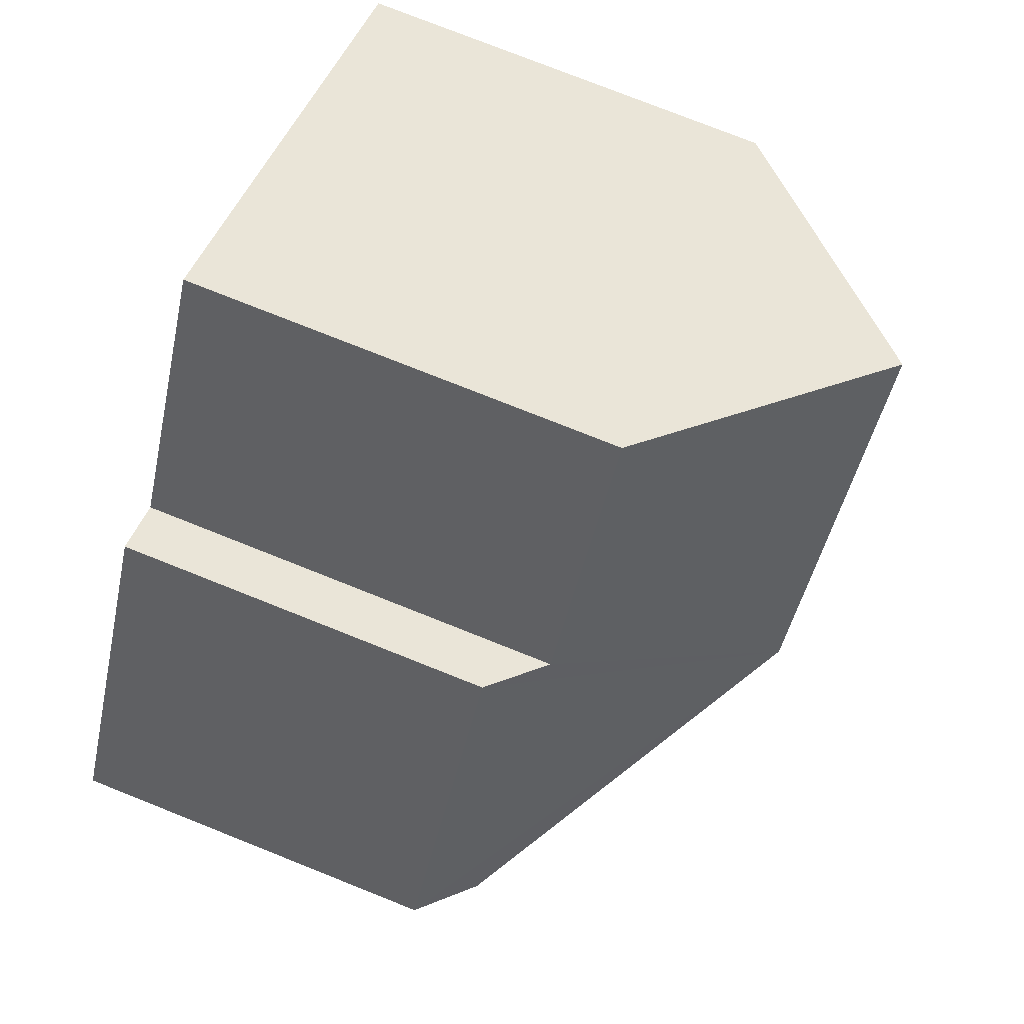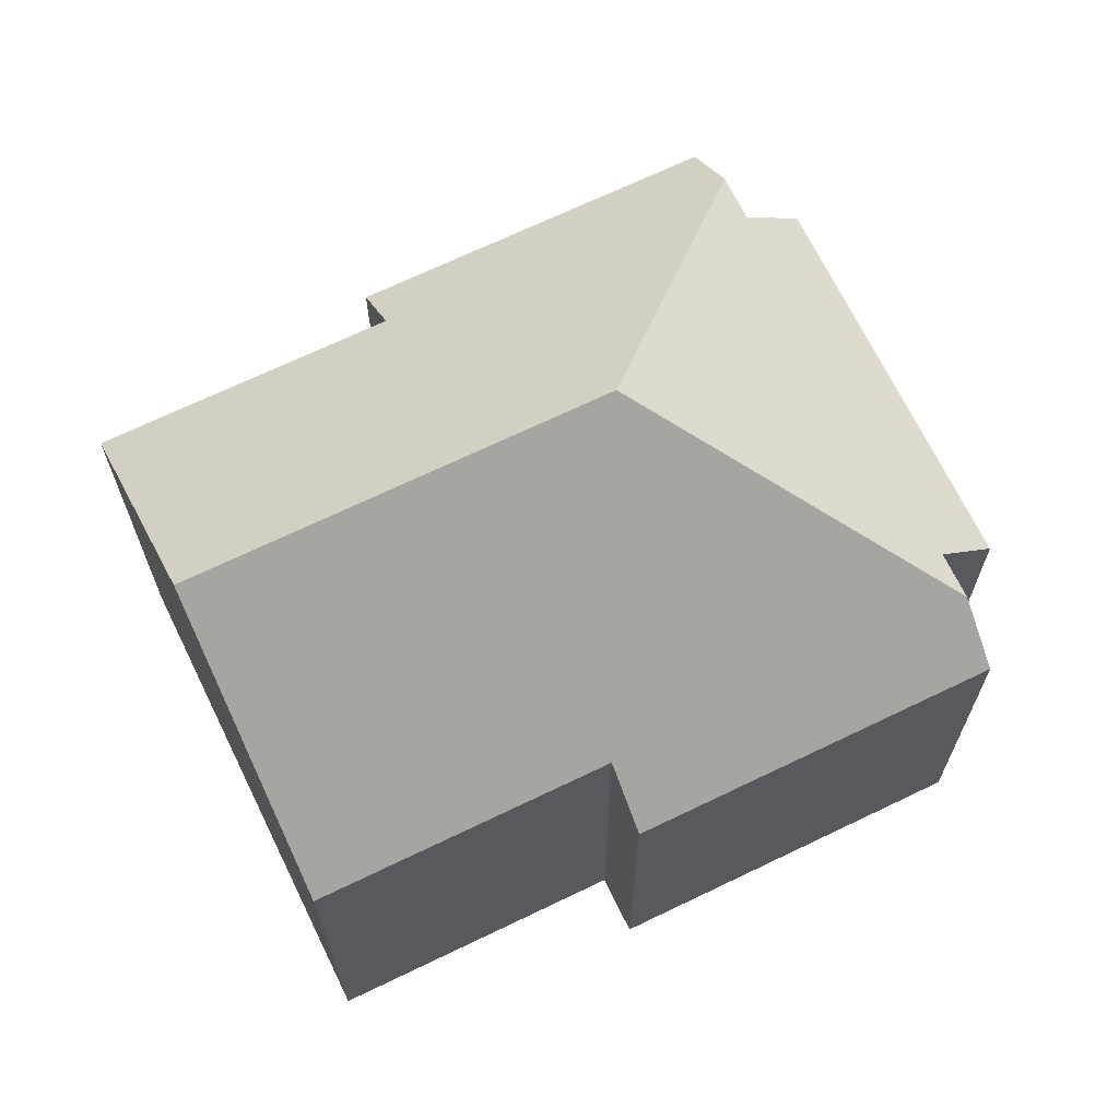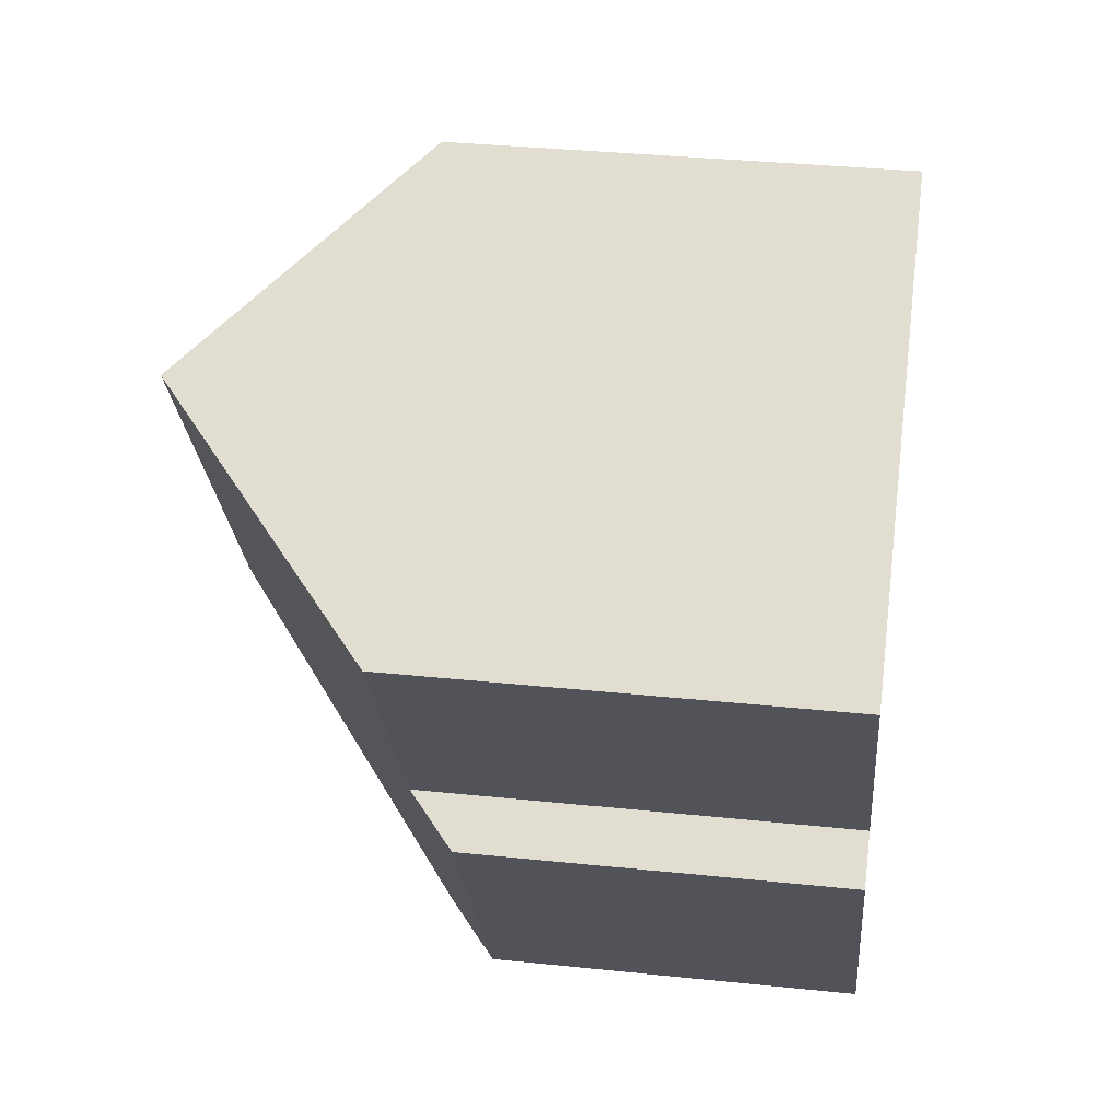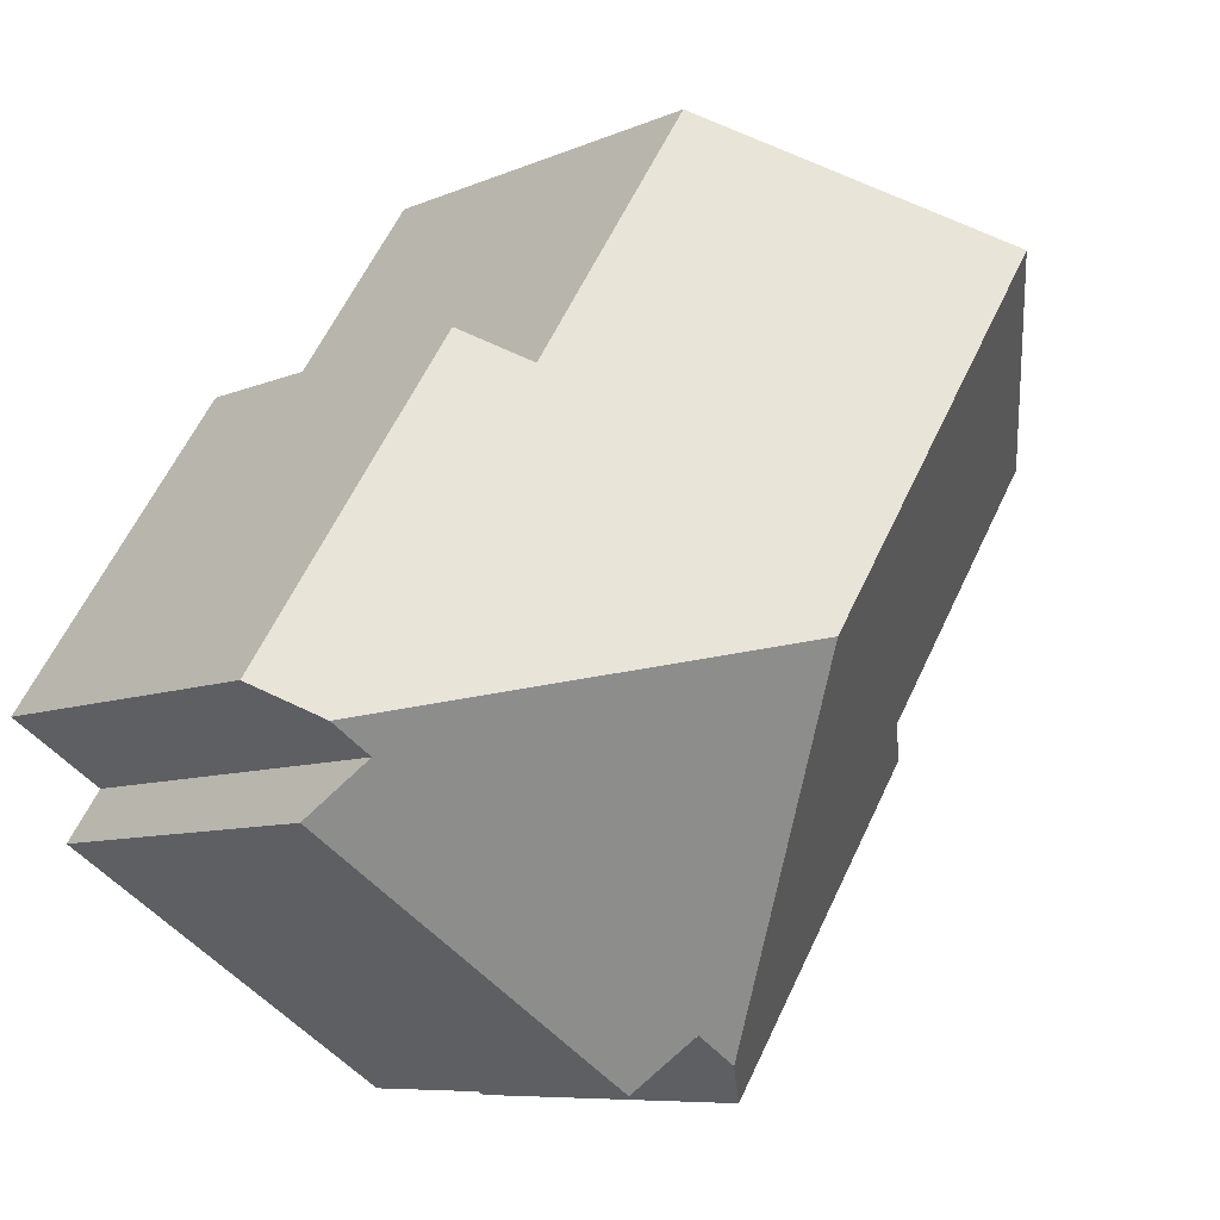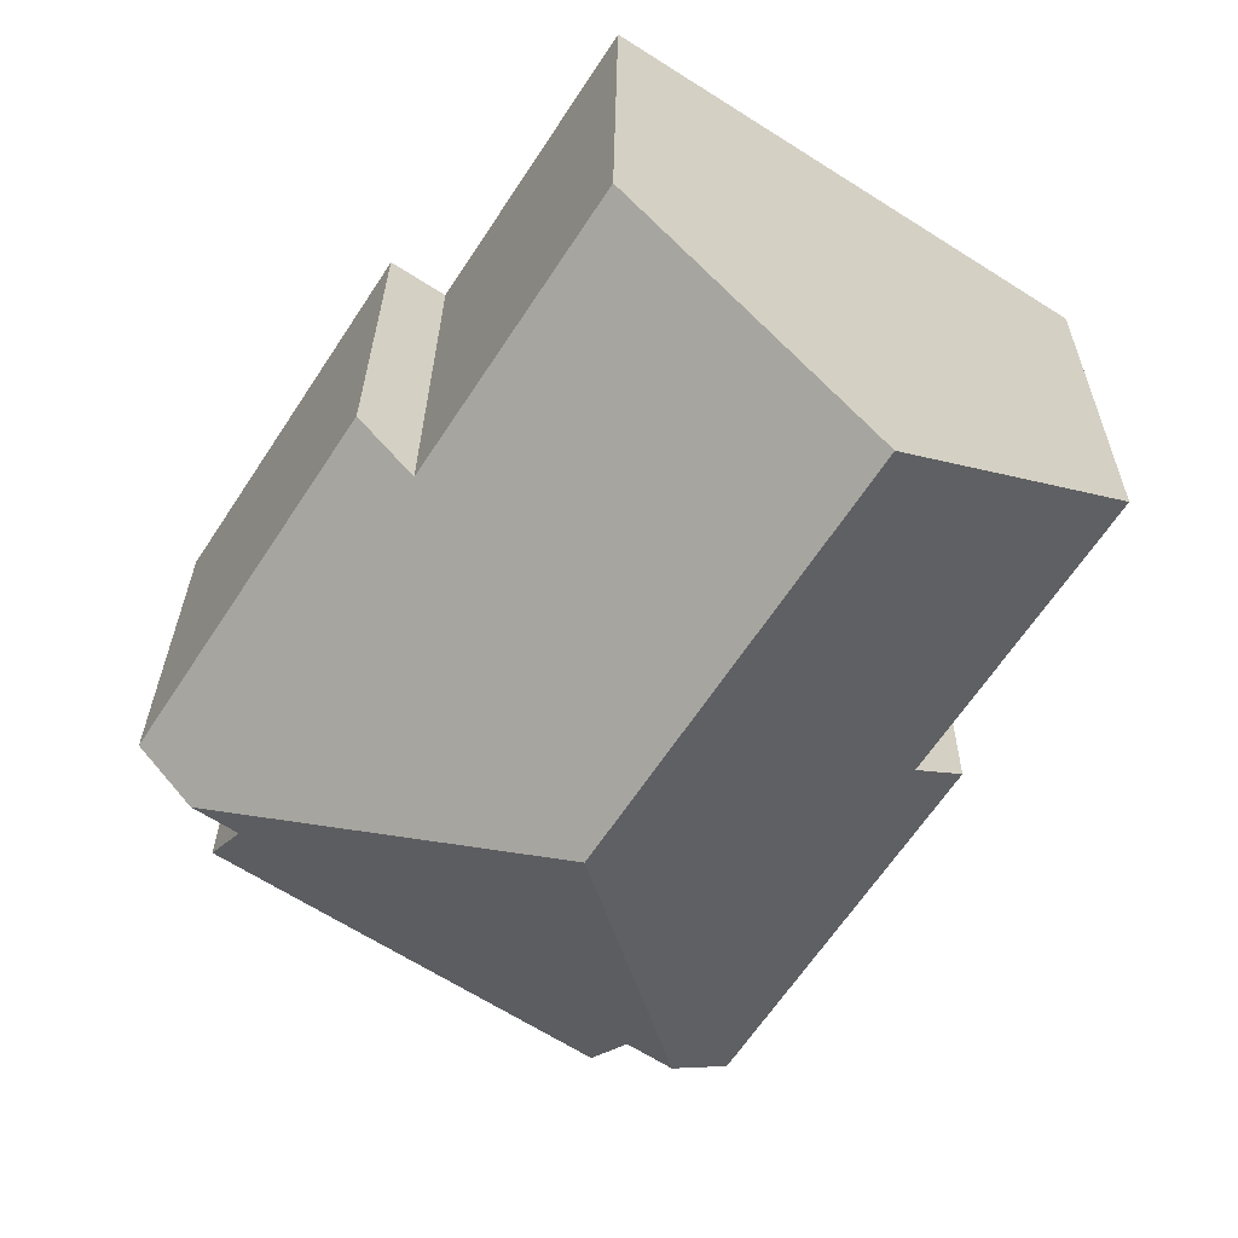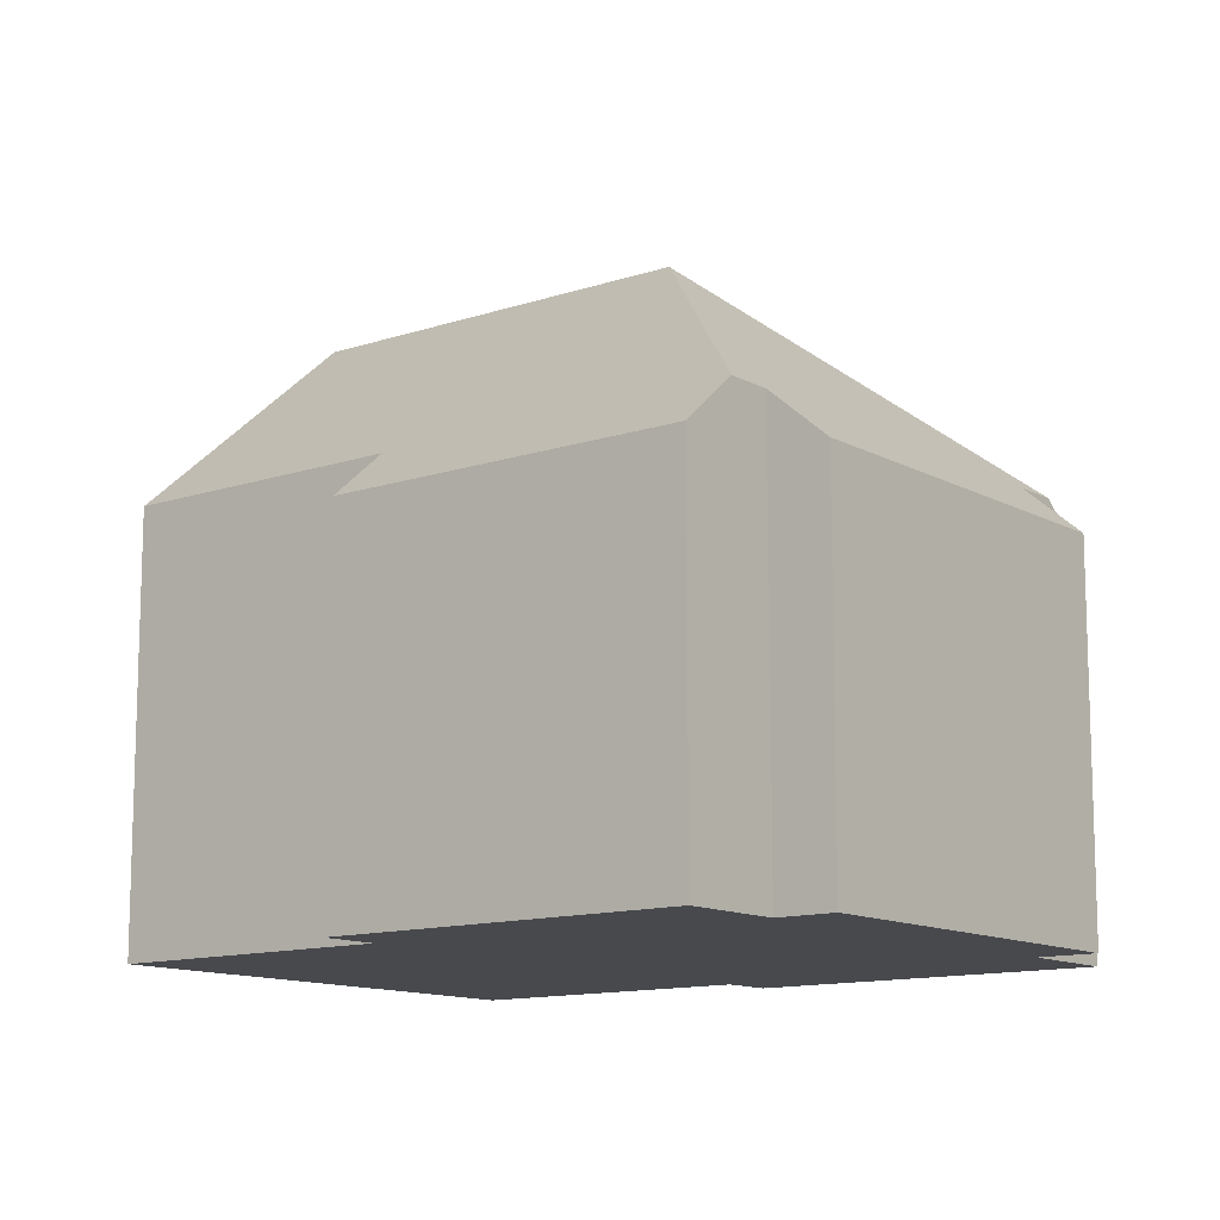
<metadata>
{"format":"obj","ext":"obj","renderer":"f3d","projection":"perspective","resolution":1024,"background":"white","views":[{"elev":76.9,"azim":111.7,"up":"+Z"},{"elev":68.5,"azim":31.2,"up":"+Y"},{"elev":33.9,"azim":-81.9,"up":"+Z"},{"elev":-7.8,"azim":140.6,"up":"+Z"},{"elev":26.6,"azim":-179.5,"up":"+Z"},{"elev":-12.3,"azim":95.3,"up":"+Y"}]}
</metadata>
<code>
v  11.41 11.4 7.355
v  11.97 17.08 -5.862
v  5.757 17.08 3.71
v  15.8 11.4 0.587
v  17.16 10.04 1.465
v  22.62 10.04 -6.961
v  21.27 11.41 -7.842
v  11.99 10.04 -15.79
v  11.09 11.44 -14.41
v  17.44 10.04 -12.26
v  20.19 11.41 -8.544
v  21.07 10.04 -9.901
v  10 11.44 -15.11
v  3.179 10.04 -7.638
v  8.614 10.04 -16.01
v  4.43 11.3 -6.826
v  0 11.3 6.92e-16
v  0.675 11.98 0.435
v  21.07 6.063e-16 -9.901
v  11.99 9.67e-16 -15.79
v  17.44 7.505e-16 -12.26
v  11.09 8.821e-16 -14.41
v  8.614 9.805e-16 -16.01
v  10 9.254e-16 -15.11
v  20.19 5.232e-16 -8.544
v  22.62 4.262e-16 -6.961
v  21.27 4.802e-16 -7.842
v  3.179 4.677e-16 -7.638
v  4.43 4.18e-16 -6.826
v  0 0 0
v  0.675 -2.664e-17 0.435
v  5.757 -2.272e-16 3.71
v  11.41 -4.504e-16 7.355
v  15.8 -3.594e-17 0.587
v  17.16 -8.971e-17 1.465
g defaultobject
f 1 2 3
f 2 1 4
f 2 4 5
f 2 5 6
f 2 6 7
f 8 9 10
f 11 2 7
f 2 11 12
f 2 12 10
f 2 10 9
f 2 9 13
f 14 13 15
f 13 14 2
f 2 14 16
f 2 16 3
f 3 16 17
f 3 17 18
f 19 10 12
f 10 19 8
f 8 19 20
f 20 19 21
f 22 13 9
f 13 22 15
f 15 22 23
f 23 22 24
f 6 11 7
f 11 6 25
f 25 6 26
f 25 26 27
f 8 22 9
f 22 8 20
f 23 14 15
f 14 23 28
f 29 17 16
f 17 29 30
f 14 29 16
f 29 14 28
f 18 1 3
f 1 18 17
f 1 17 30
f 1 30 31
f 1 31 32
f 1 32 33
f 34 5 4
f 5 34 35
f 1 34 4
f 34 1 33
f 35 6 5
f 6 35 26
f 25 12 11
f 12 25 19
f 31 22 32
f 22 31 24
f 24 31 30
f 24 30 29
f 24 29 23
f 23 29 28
f 32 34 33
f 34 32 27
f 27 32 25
f 25 32 19
f 19 32 21
f 21 32 20
f 20 32 22
f 34 26 35
f 26 34 27

</code>
